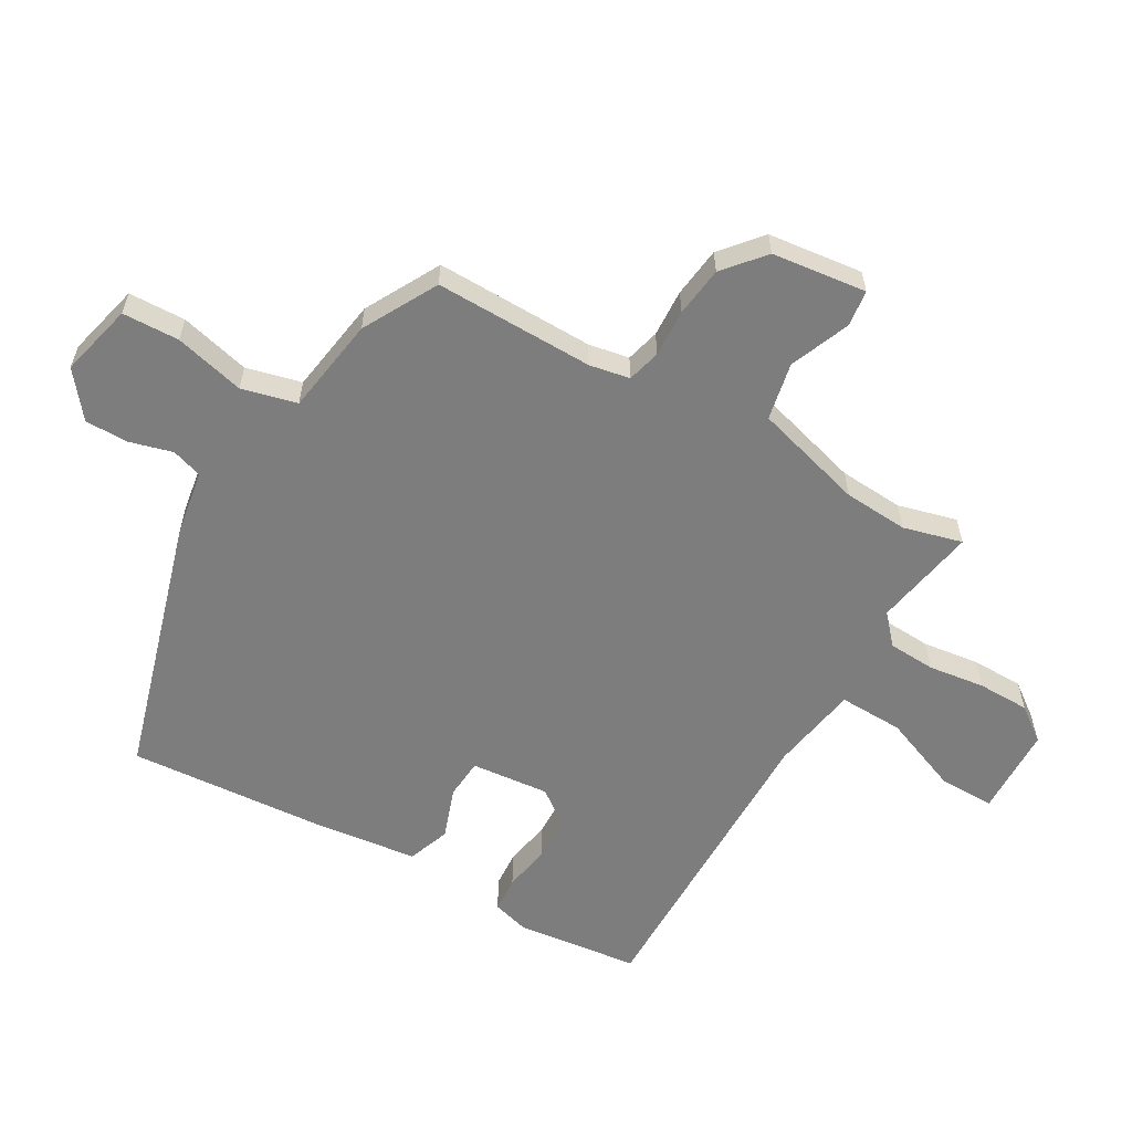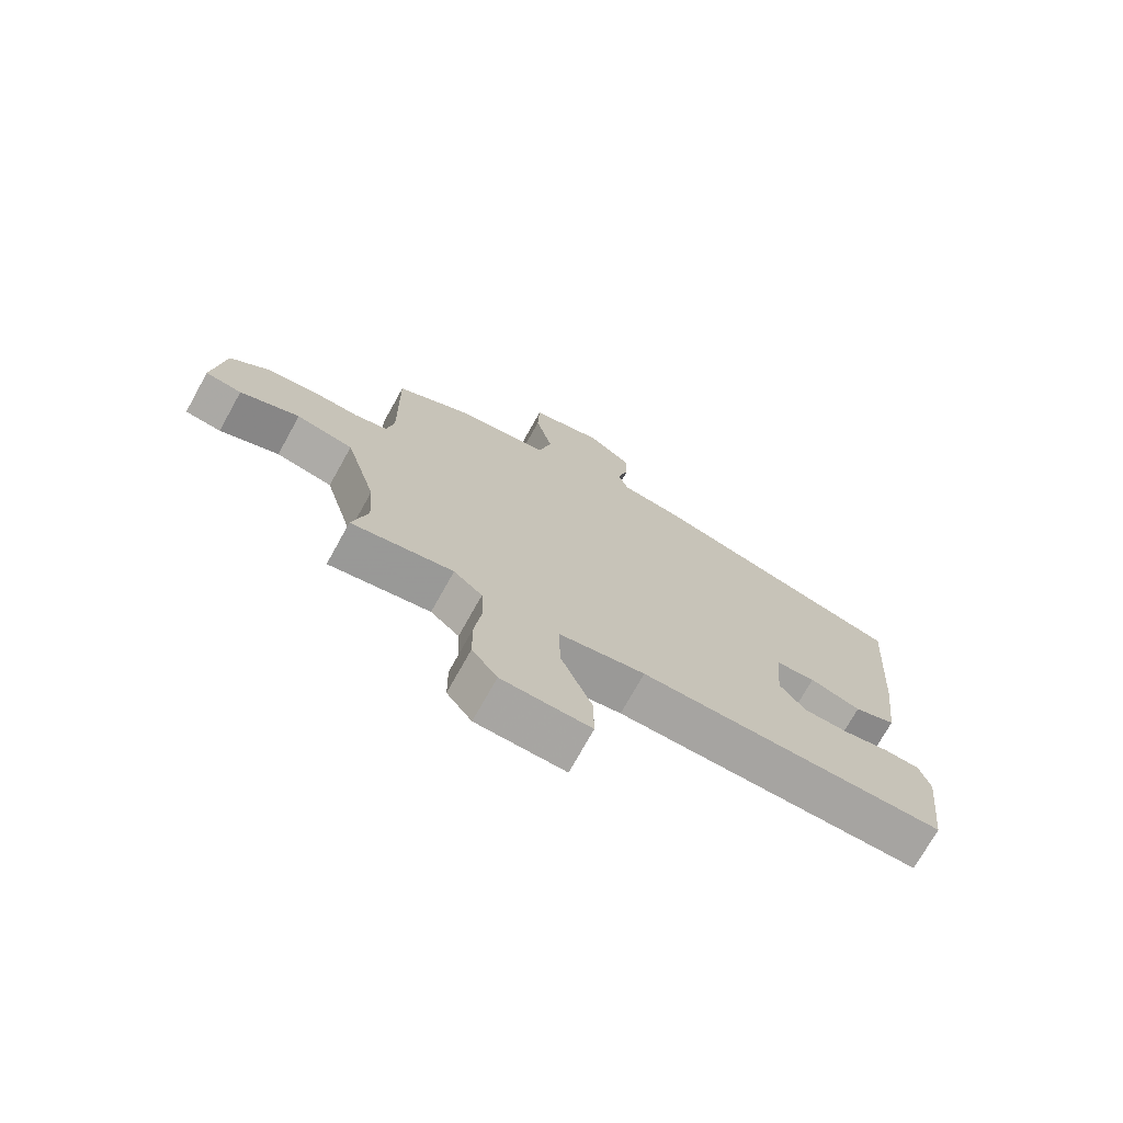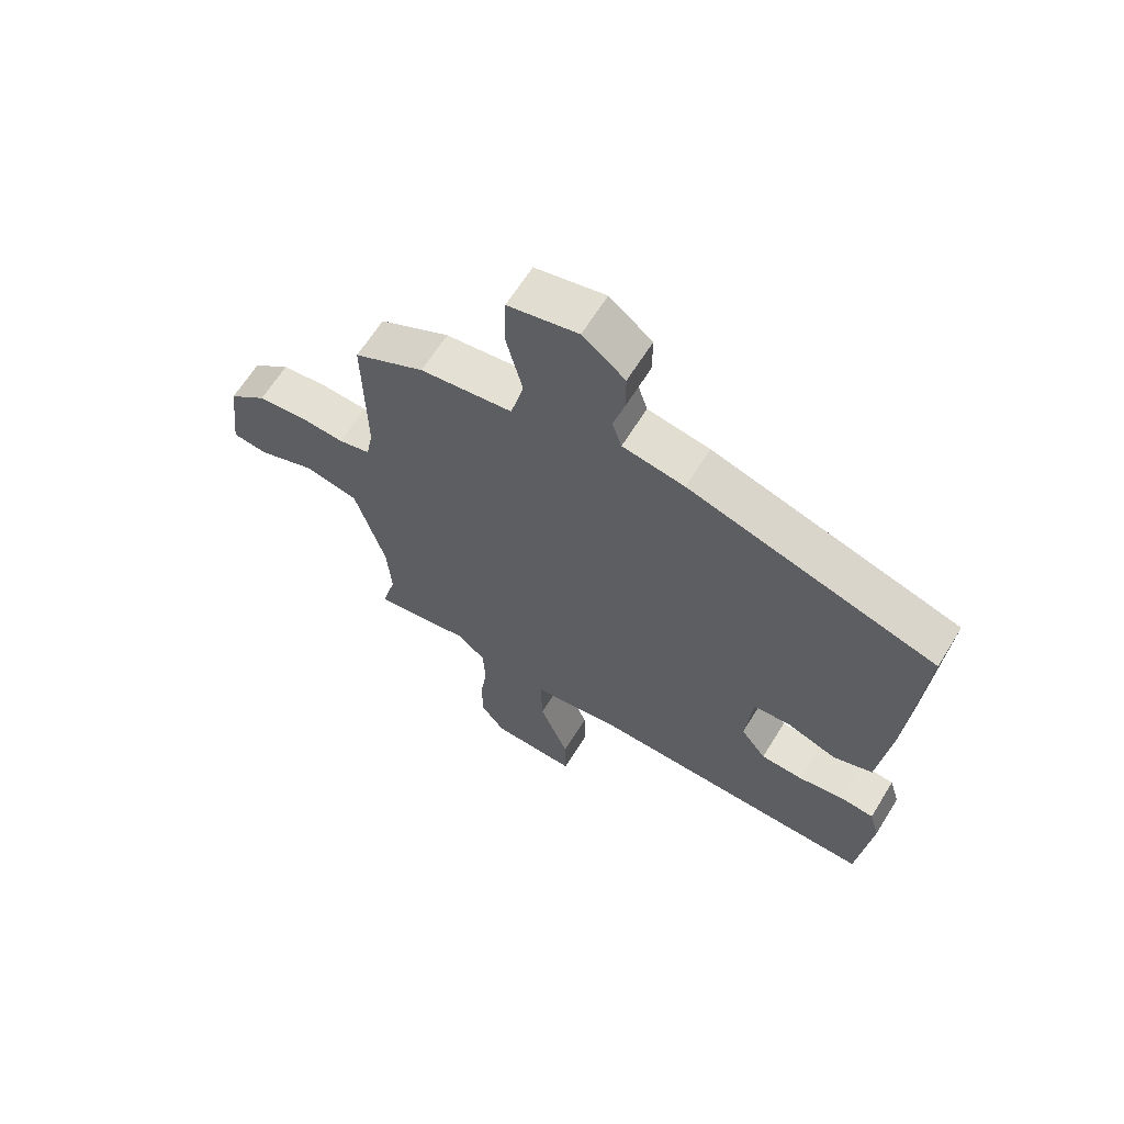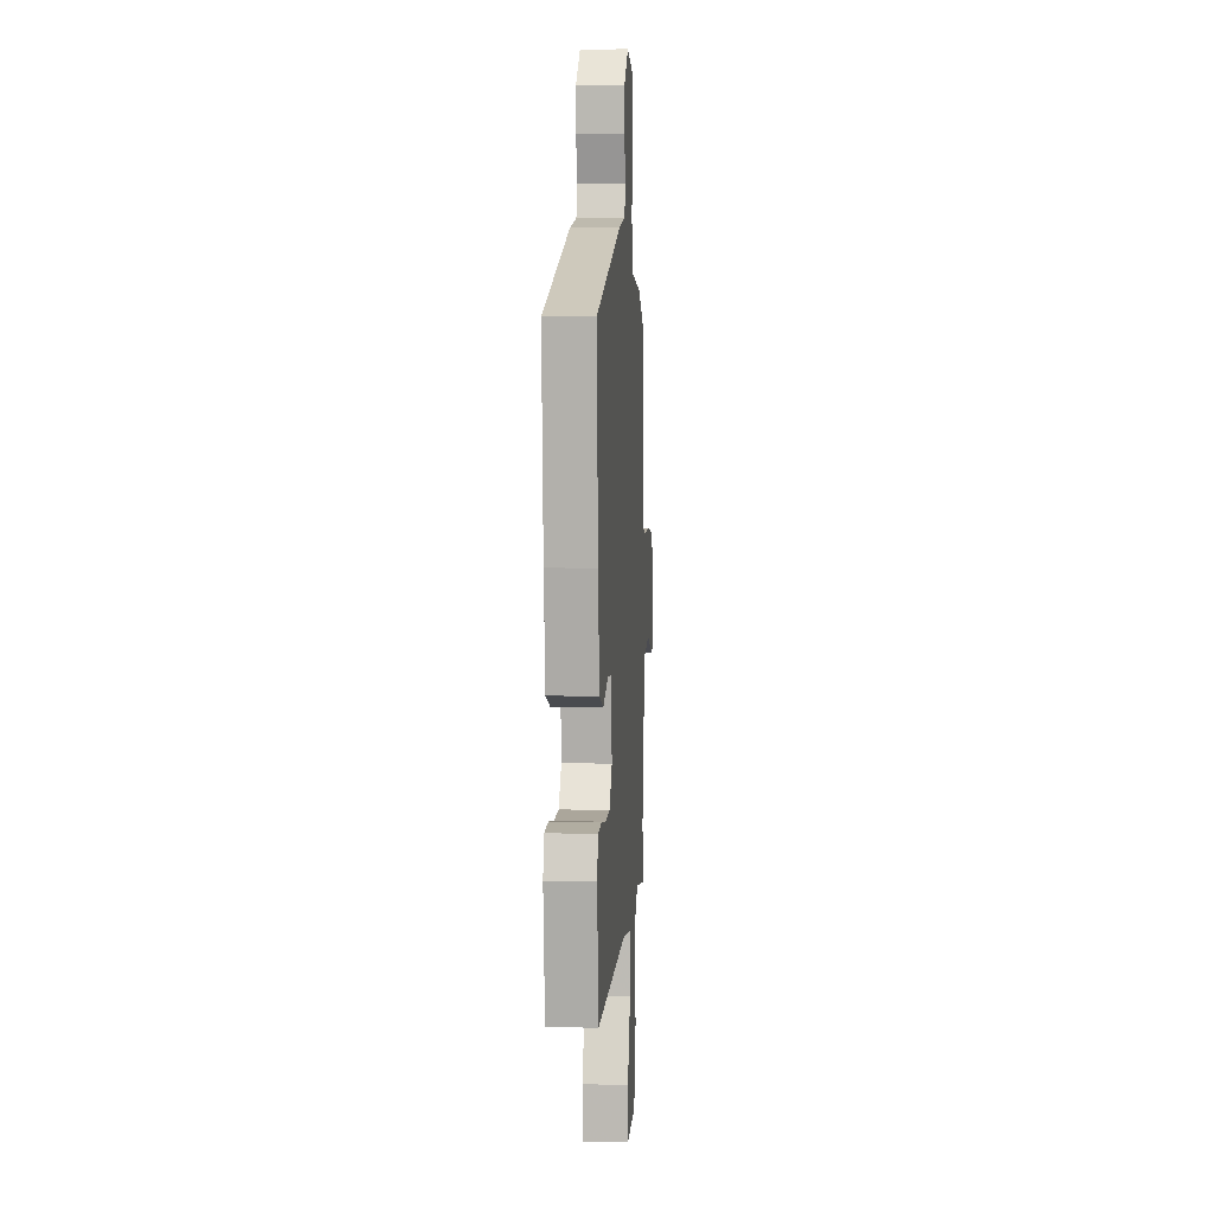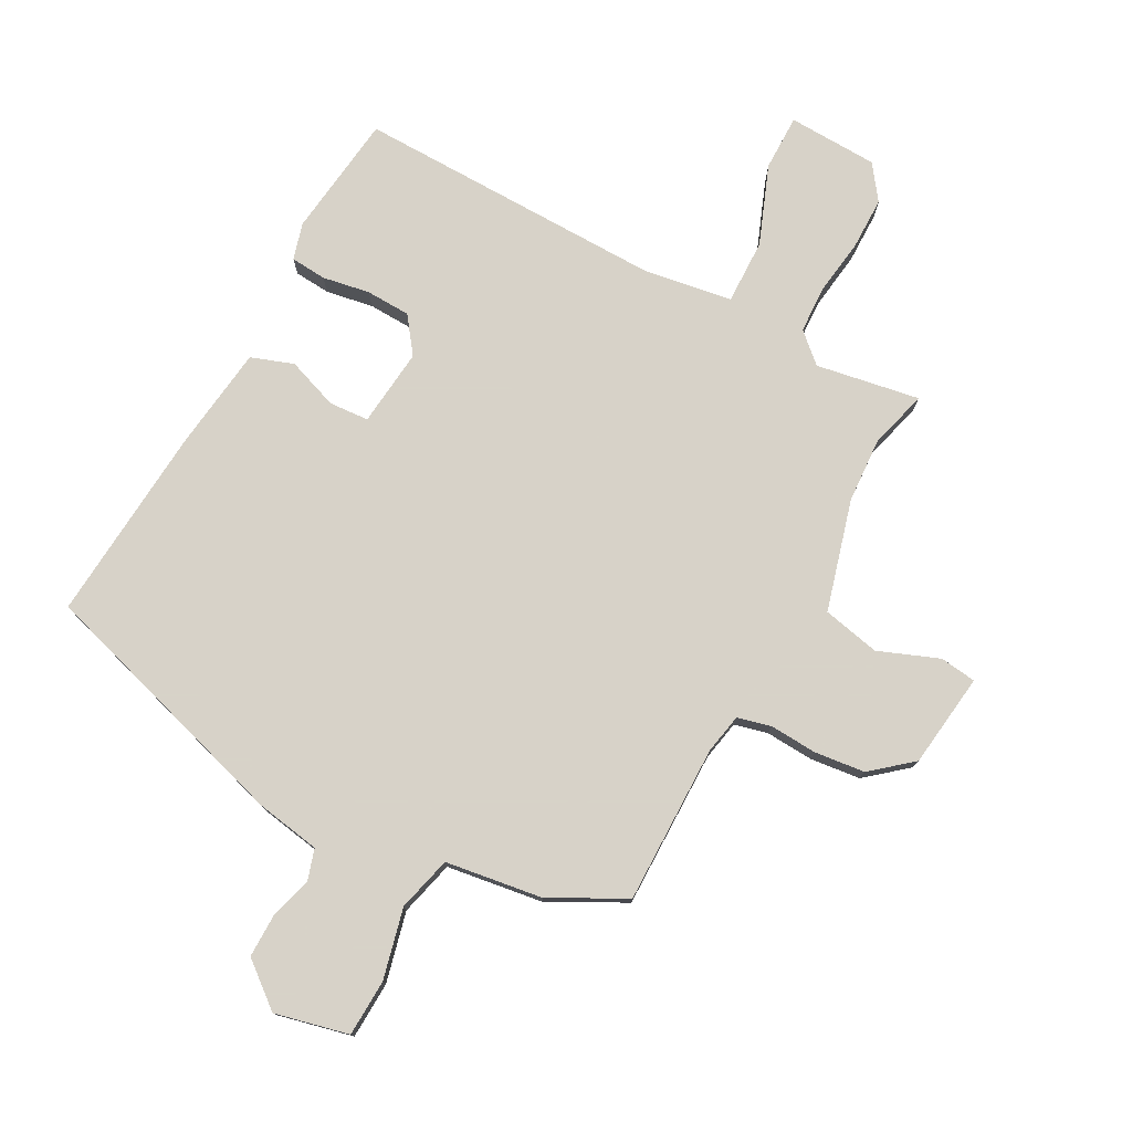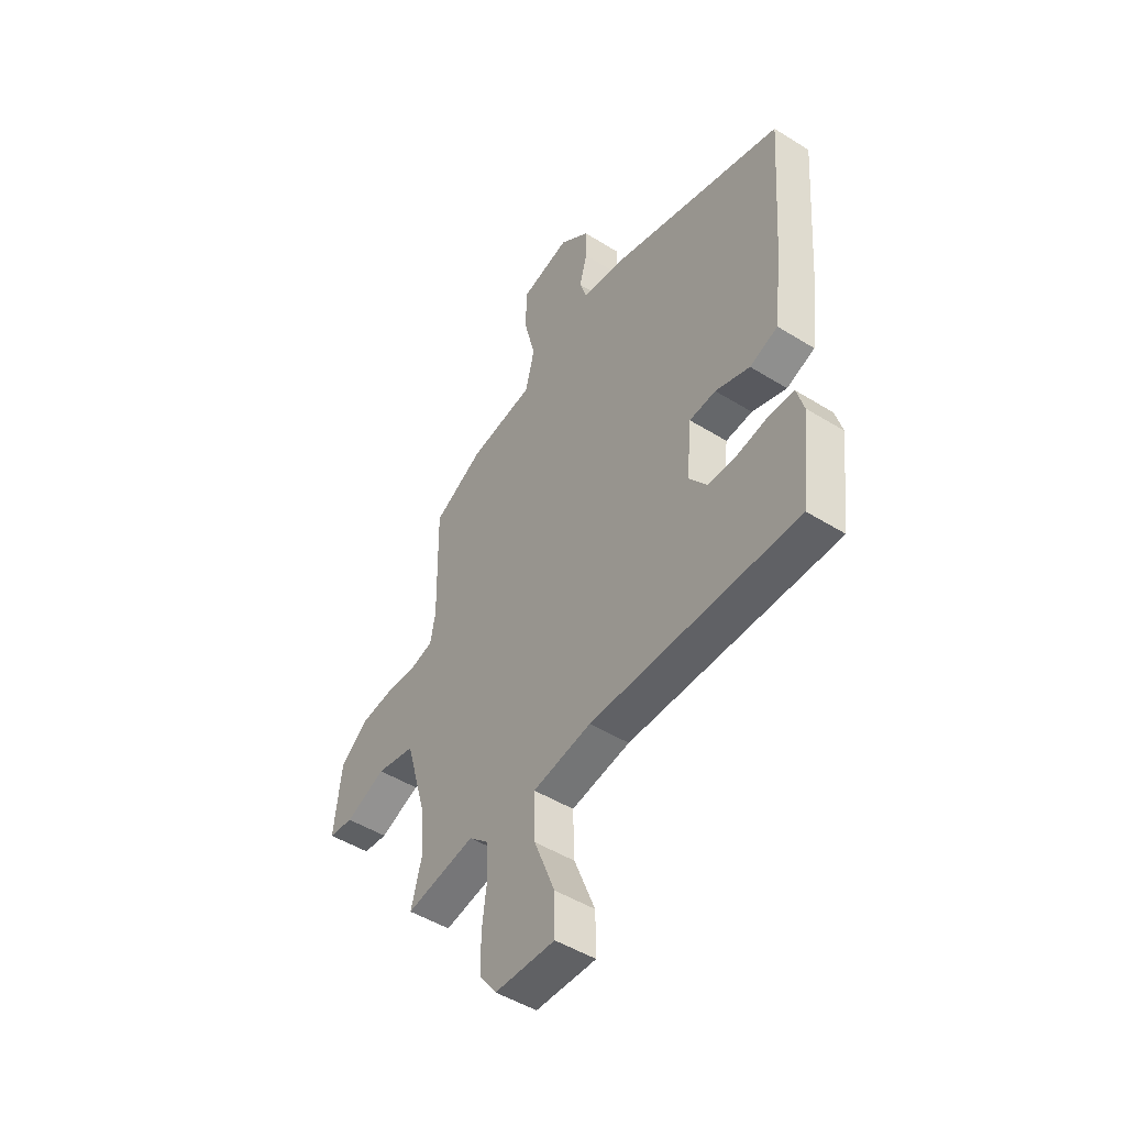
<metadata>
{"format":"obj","ext":"obj","renderer":"f3d","projection":"perspective","resolution":1024,"background":"white","views":[{"elev":-59.1,"azim":60.1,"up":"+Y"},{"elev":-73.4,"azim":150.9,"up":"+Z"},{"elev":64.7,"azim":-148.2,"up":"+Z"},{"elev":6.4,"azim":-85.8,"up":"+Z"},{"elev":77.3,"azim":28.8,"up":"+Y"},{"elev":-48.1,"azim":-125.0,"up":"+Z"}]}
</metadata>
<code>
v 0.479 0.07 -0.419
v 0.504 0.07 -0.514
v 0.337 0.07 -0.484
v 0.29 0.07 -0.526
v 0.286 0.07 -0.602
v 0.298 0.07 -0.693
v 0.297 0.07 -0.777
v 0.256 0.07 -0.832
v 0.111 0.07 -0.836
v 0.112 0.07 -0.746
v 0.162 0.07 -0.62
v 0.165 0.07 -0.516
v 0.023 0.07 -0.492
v -0.477 0.07 -0.495
v -0.5 0.07 -0.296
v -0.483 0.07 -0.237
v -0.425 0.07 -0.233
v -0.349 0.07 -0.247
v -0.277 0.07 -0.245
v -0.234 0.07 -0.188
v -0.246 0.07 -0.062
v -0.31 0.07 -0.057
v -0.393 0.07 -0.086
v -0.461 0.07 -0.061
v -0.481 0.07 0.107
v -0.504 0.07 0.426
v -0.084 0.07 0.549
v 0.021 0.07 0.566
v 0.037 0.07 0.616
v 0.018 0.07 0.685
v 0.018 0.07 0.755
v 0.09 0.07 0.812
v 0.209 0.07 0.783
v 0.212 0.07 0.691
v 0.184 0.07 0.578
v 0.206 0.07 0.489
v 0.363 0.07 0.465
v 0.483 0.07 0.4
v 0.479 0.07 0.143
v 0.491 0.07 0.078
v 0.545 0.07 0.064
v 0.622 0.07 0.068
v 0.703 0.07 0.058
v 0.768 0.07 0.003
v 0.786 0.07 -0.15
v 0.727 0.07 -0.157
v 0.63 0.07 -0.118
v 0.537 0.07 -0.137
v 0.486 0.07 -0.315
v 0.479 0 -0.419
v 0.504 0 -0.514
v 0.337 0 -0.484
v 0.29 0 -0.526
v 0.286 0 -0.602
v 0.298 0 -0.693
v 0.297 0 -0.777
v 0.256 0 -0.832
v 0.111 0 -0.836
v 0.112 0 -0.746
v 0.162 0 -0.62
v 0.165 0 -0.516
v 0.023 0 -0.492
v -0.477 0 -0.495
v -0.5 0 -0.296
v -0.483 0 -0.237
v -0.425 0 -0.233
v -0.349 0 -0.247
v -0.277 0 -0.245
v -0.234 0 -0.188
v -0.246 0 -0.062
v -0.31 0 -0.057
v -0.393 0 -0.086
v -0.461 0 -0.061
v -0.481 0 0.107
v -0.504 0 0.426
v -0.084 0 0.549
v 0.021 0 0.566
v 0.037 0 0.616
v 0.018 0 0.685
v 0.018 0 0.755
v 0.09 0 0.812
v 0.209 0 0.783
v 0.212 0 0.691
v 0.184 0 0.578
v 0.206 0 0.489
v 0.363 0 0.465
v 0.483 0 0.4
v 0.479 0 0.143
v 0.491 0 0.078
v 0.545 0 0.064
v 0.622 0 0.068
v 0.703 0 0.058
v 0.768 0 0.003
v 0.786 0 -0.15
v 0.727 0 -0.157
v 0.63 0 -0.118
v 0.537 0 -0.137
v 0.486 0 -0.315
f 45 46 47
f 44 45 47
f 43 44 47
f 42 43 47
f 41 42 47
f 40 41 47 48
f 36 37 38 39
f 36 39 40
f 33 34 35
f 32 33 35
f 31 32 35
f 30 31 35
f 29 30 35
f 28 29 35 36
f 27 28 36
f 26 27 36
f 25 26 36
f 24 25 36
f 23 24 36
f 22 23 36
f 21 22 36 40
f 16 17 18
f 15 16 18
f 14 15 18
f 13 14 18
f 12 13 18 19
f 9 10 11
f 8 9 11
f 7 8 11
f 6 7 11
f 5 6 11
f 4 5 11 12
f 12 19 20
f 4 12 20
f 3 4 20
f 40 48 49
f 21 40 49
f 20 21 49
f 3 20 49
f 3 49 1
f 1 2 3
f 96 95 94
f 96 94 93
f 96 93 92
f 96 92 91
f 96 91 90
f 97 96 90 89
f 88 87 86 85
f 89 88 85
f 84 83 82
f 84 82 81
f 84 81 80
f 84 80 79
f 84 79 78
f 85 84 78 77
f 85 77 76
f 85 76 75
f 85 75 74
f 85 74 73
f 85 73 72
f 85 72 71
f 89 85 71 70
f 67 66 65
f 67 65 64
f 67 64 63
f 67 63 62
f 68 67 62 61
f 60 59 58
f 60 58 57
f 60 57 56
f 60 56 55
f 60 55 54
f 61 60 54 53
f 69 68 61
f 69 61 53
f 69 53 52
f 98 97 89
f 98 89 70
f 98 70 69
f 98 69 52
f 50 98 52
f 52 51 50
f 1 50 51 2
f 2 51 52 3
f 3 52 53 4
f 4 53 54 5
f 5 54 55 6
f 6 55 56 7
f 7 56 57 8
f 8 57 58 9
f 9 58 59 10
f 10 59 60 11
f 11 60 61 12
f 12 61 62 13
f 13 62 63 14
f 14 63 64 15
f 15 64 65 16
f 16 65 66 17
f 17 66 67 18
f 18 67 68 19
f 19 68 69 20
f 20 69 70 21
f 21 70 71 22
f 22 71 72 23
f 23 72 73 24
f 24 73 74 25
f 25 74 75 26
f 26 75 76 27
f 27 76 77 28
f 28 77 78 29
f 29 78 79 30
f 30 79 80 31
f 31 80 81 32
f 32 81 82 33
f 33 82 83 34
f 34 83 84 35
f 35 84 85 36
f 36 85 86 37
f 37 86 87 38
f 38 87 88 39
f 39 88 89 40
f 40 89 90 41
f 41 90 91 42
f 42 91 92 43
f 43 92 93 44
f 44 93 94 45
f 45 94 95 46
f 46 95 96 47
f 47 96 97 48
f 48 97 98 49
f 49 98 50 1

</code>
